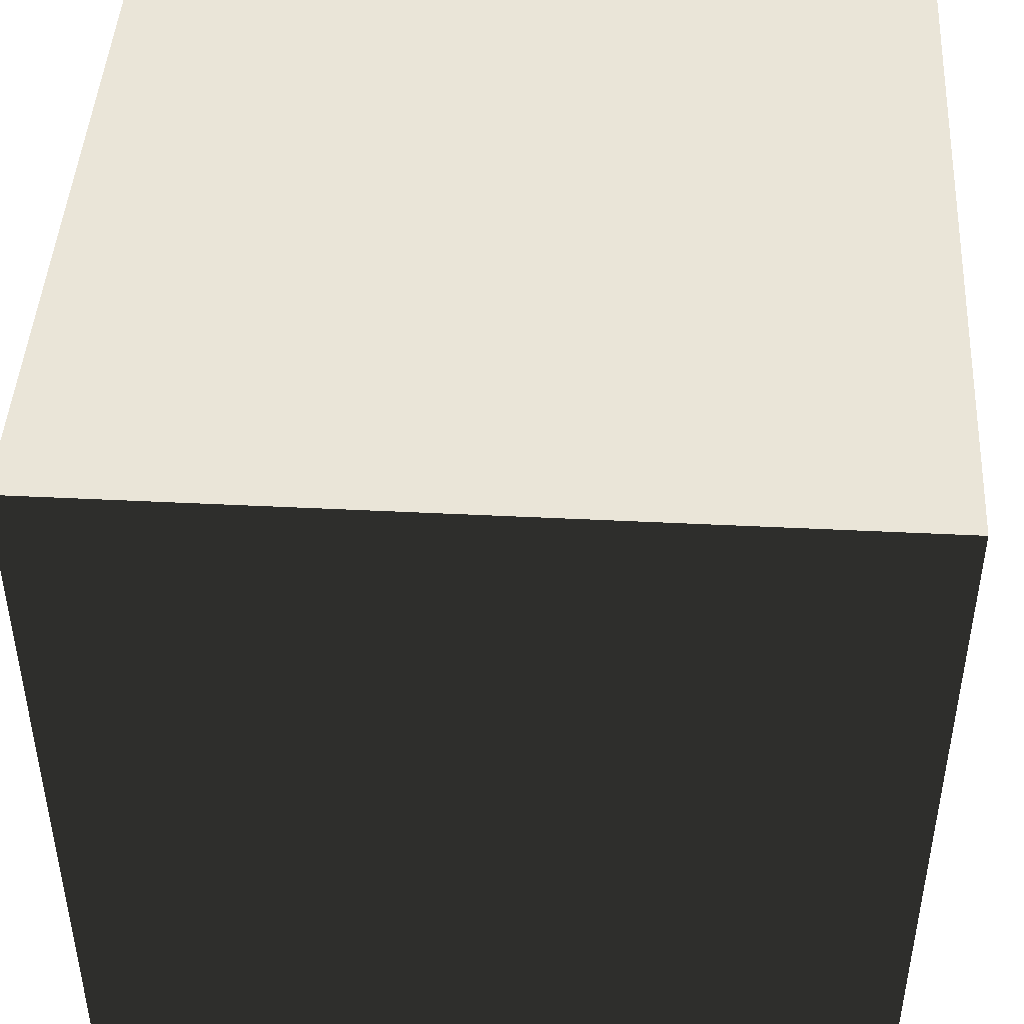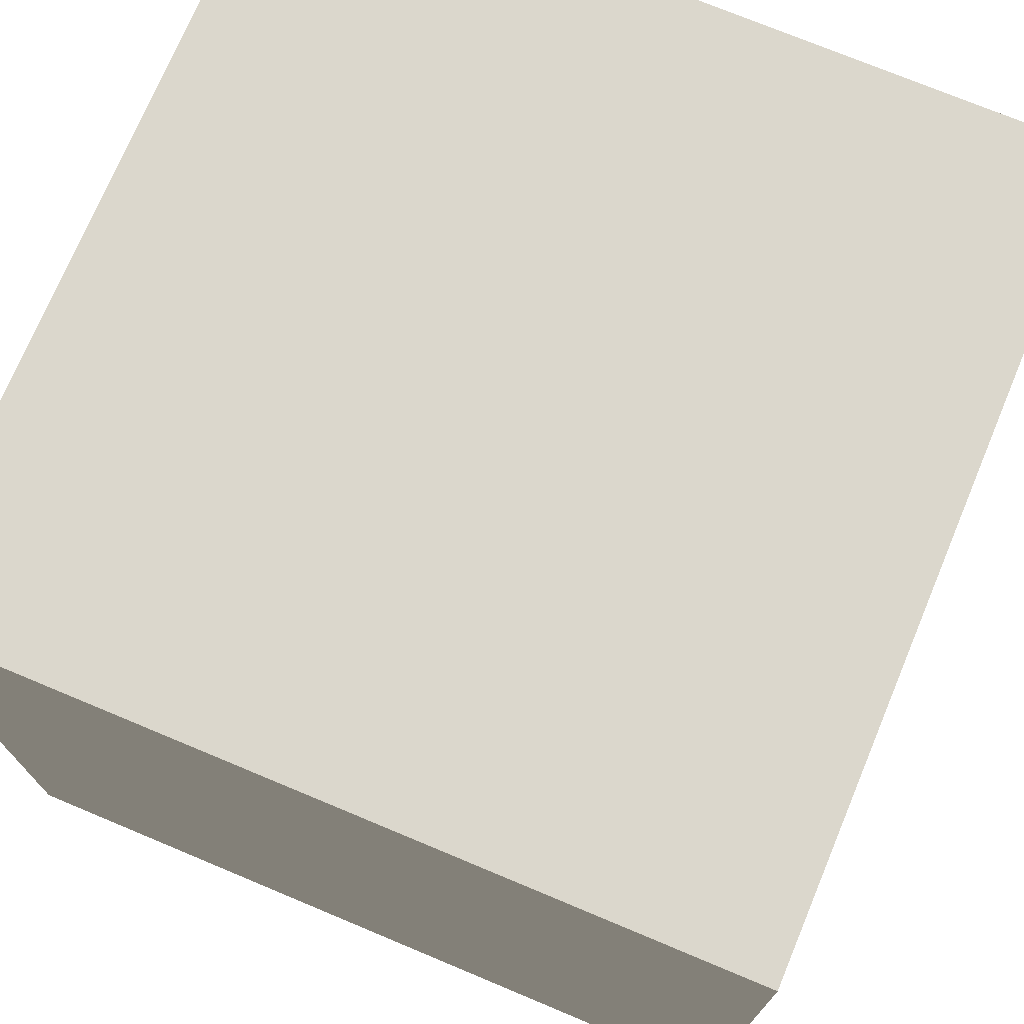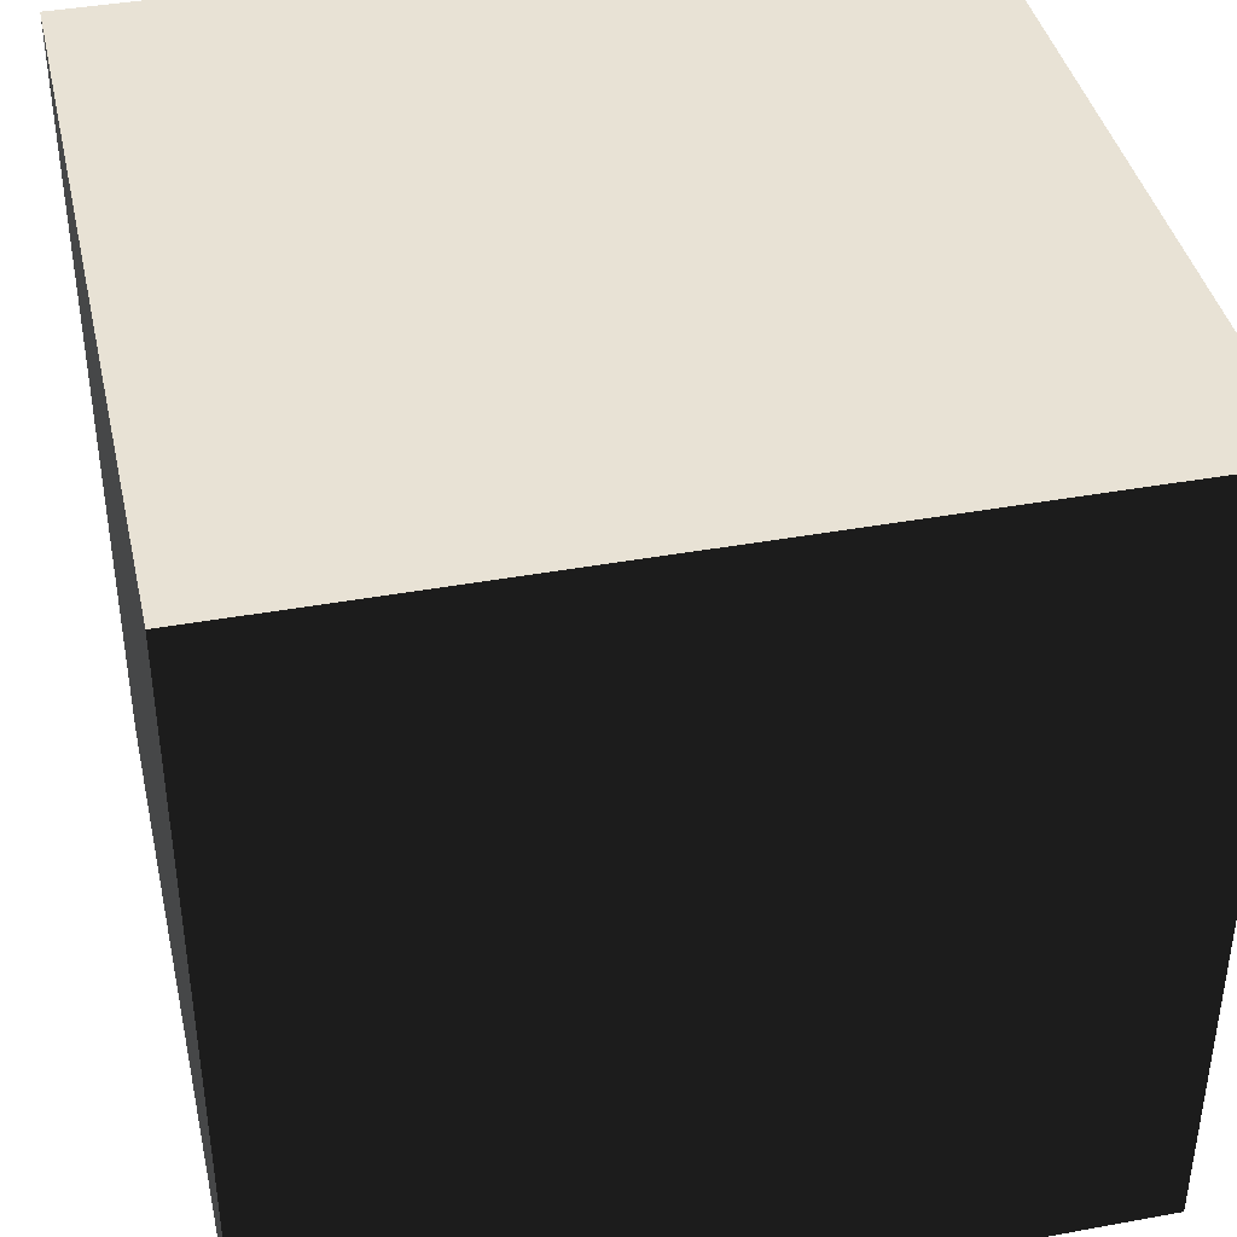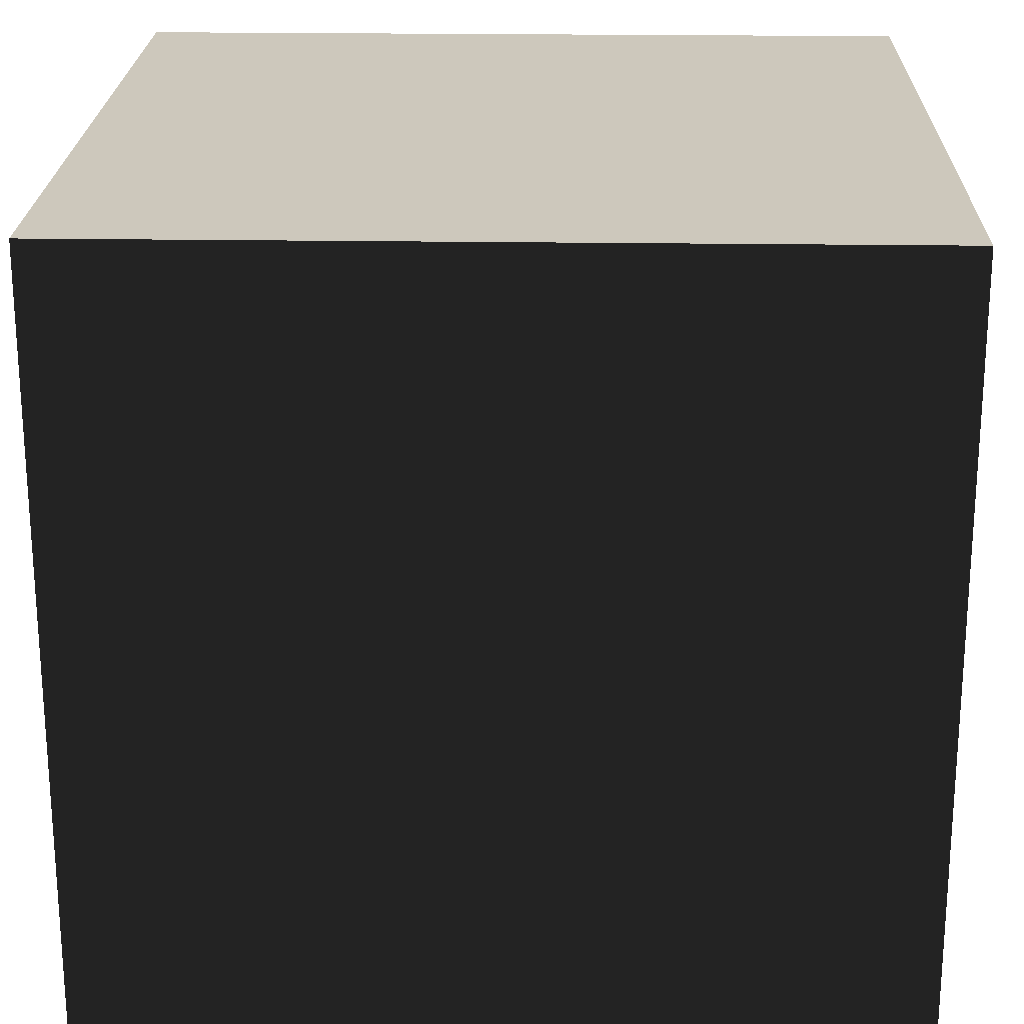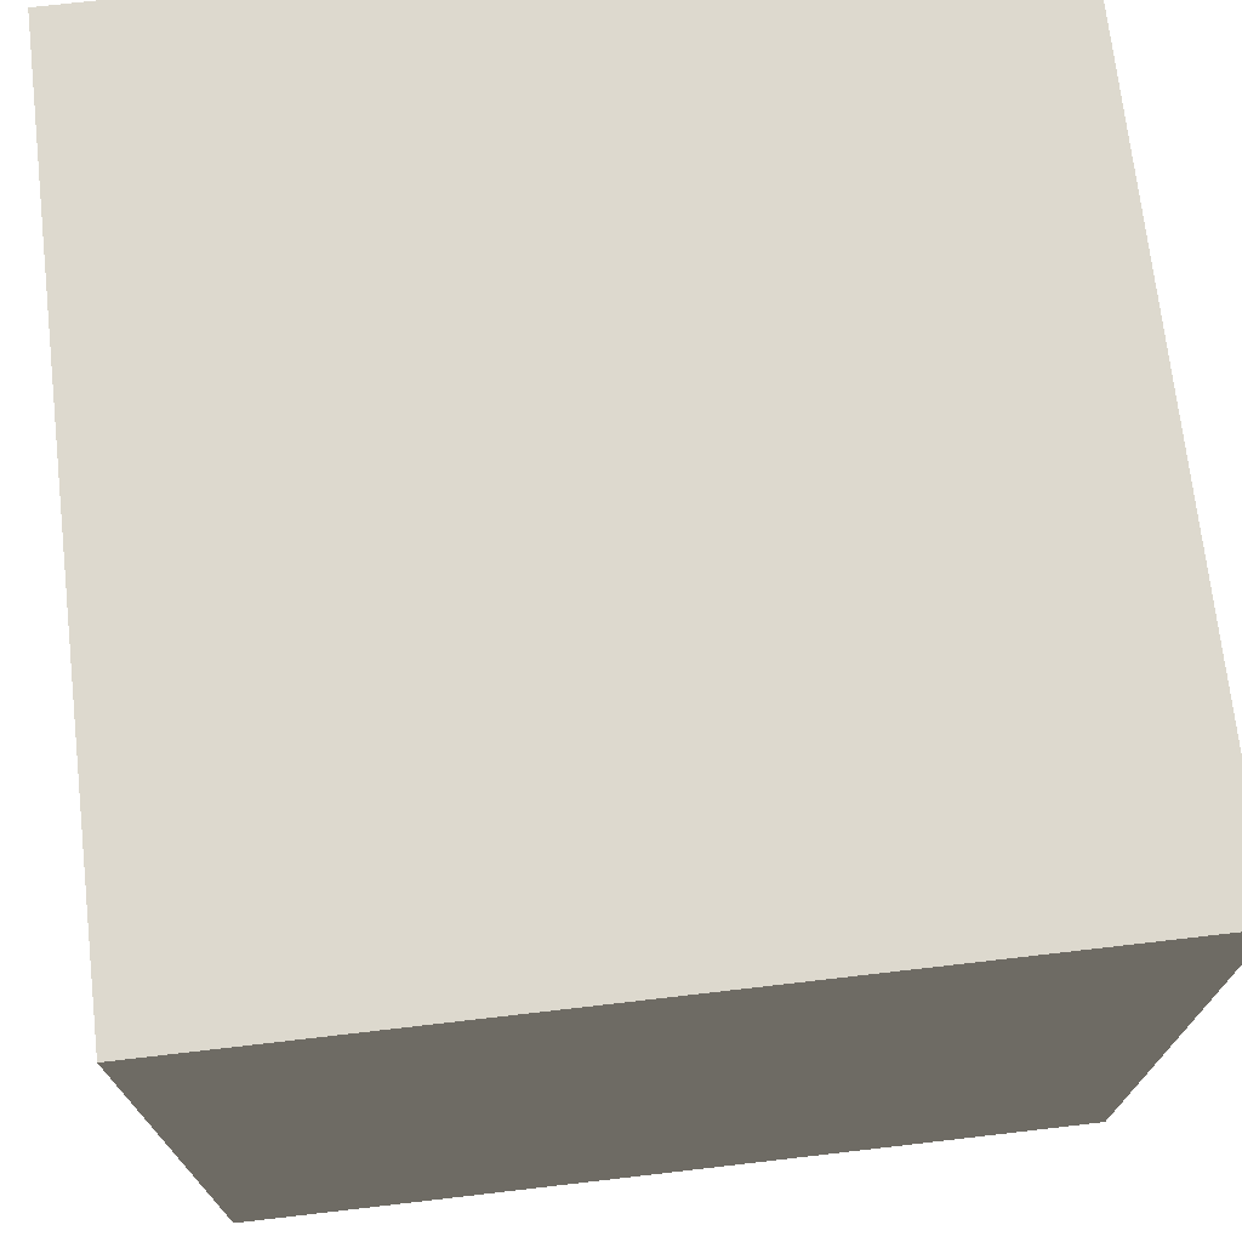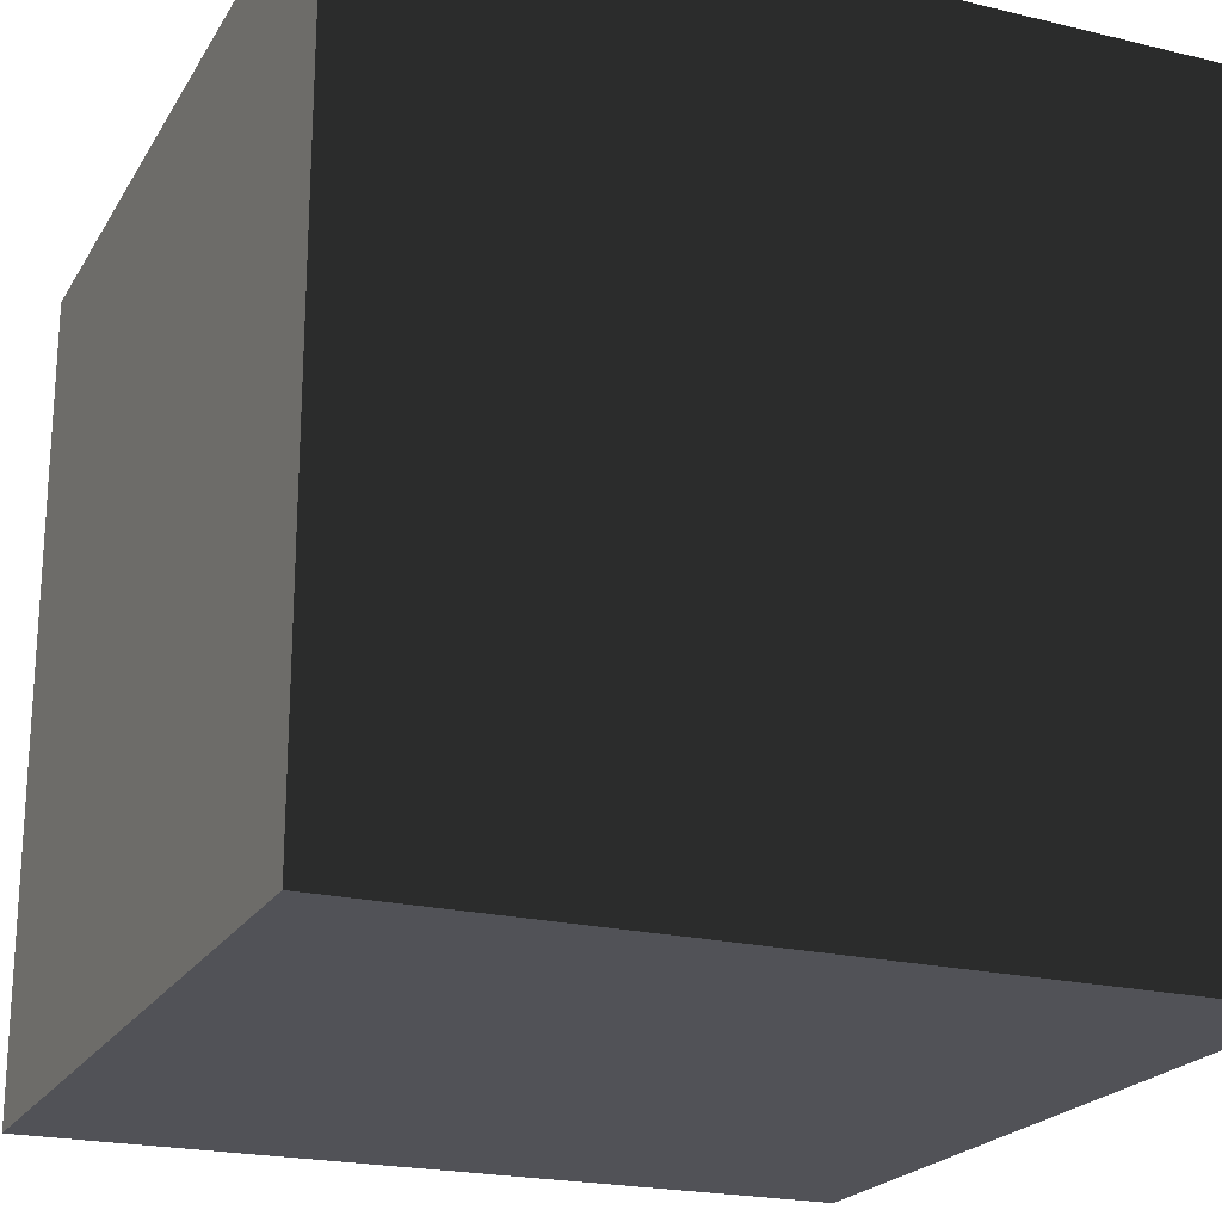
<metadata>
{"format":"obj","ext":"obj","renderer":"f3d","projection":"perspective","resolution":1024,"background":"white","views":[{"elev":45.3,"azim":93.3,"up":"+Y"},{"elev":73.4,"azim":112.7,"up":"+Y"},{"elev":40.6,"azim":-102.6,"up":"+Z"},{"elev":22.2,"azim":91.5,"up":"+Y"},{"elev":71.8,"azim":-96.6,"up":"+Z"},{"elev":-21.5,"azim":-113.0,"up":"+Z"}]}
</metadata>
<code>
o cube
v 1 -1 -1
v -1 -1 -1
v 1 1 -1
v -1 1 -1
v 1 -1 1
v -1 -1 1
v 1 1 1
v -1 1 1
f 1 2 3
f 2 4 3
f 6 5 8
f 5 7 8
f 5 1 7
f 1 3 7
f 2 6 4
f 6 8 4
f 2 1 6
f 1 5 6
f 3 4 7
f 4 8 7

</code>
